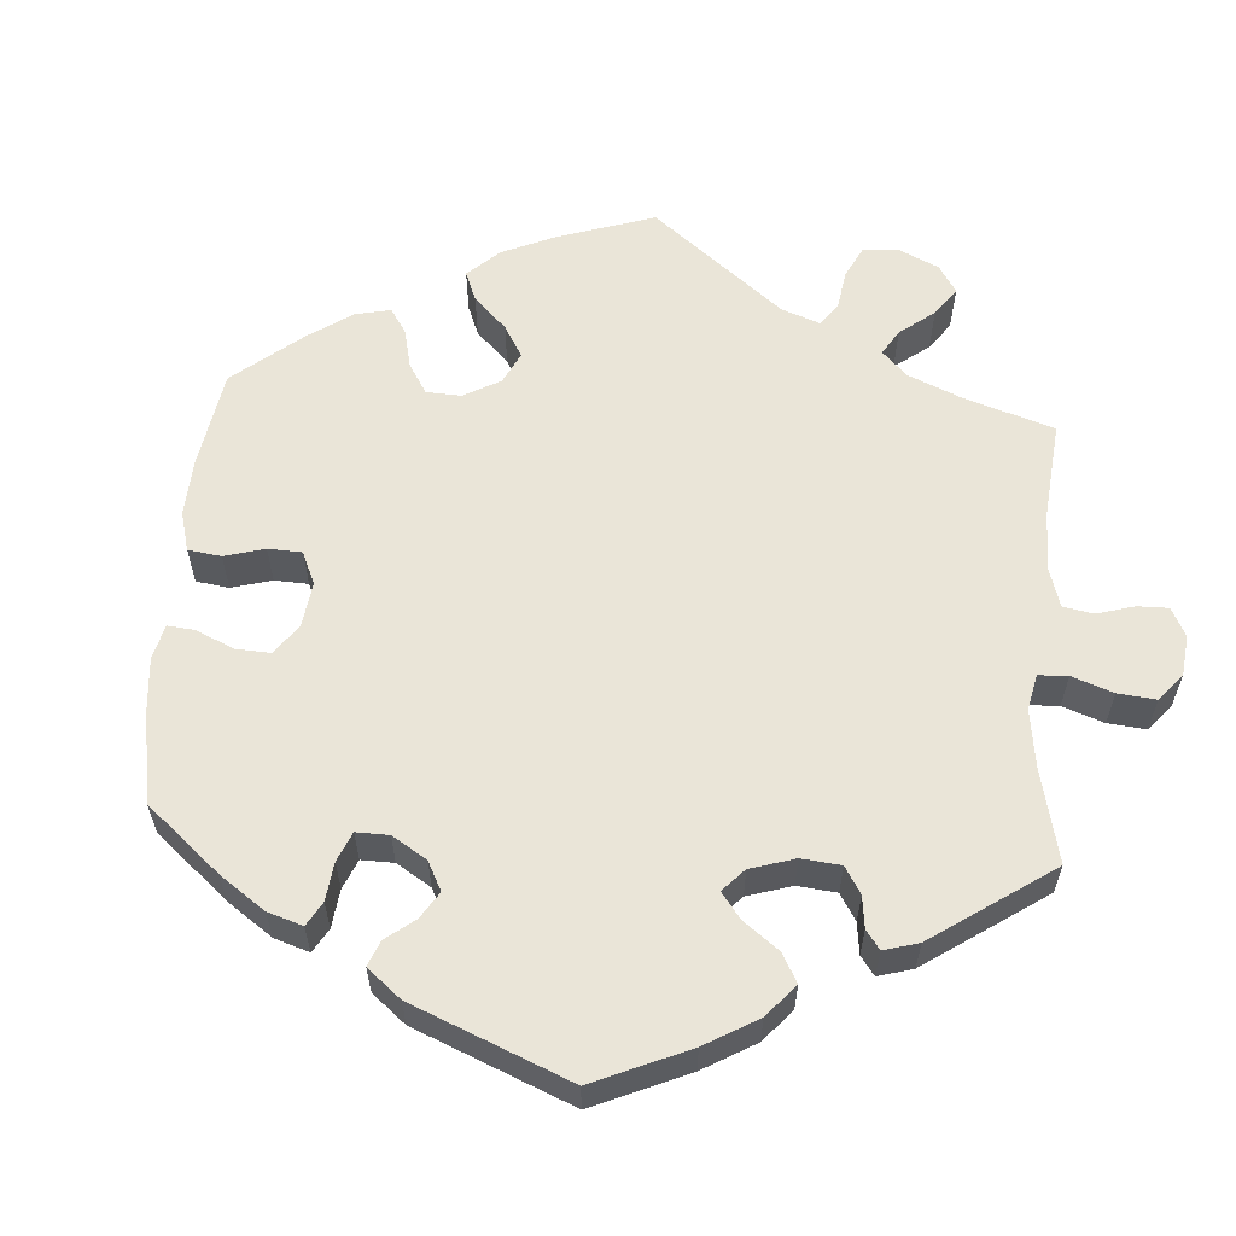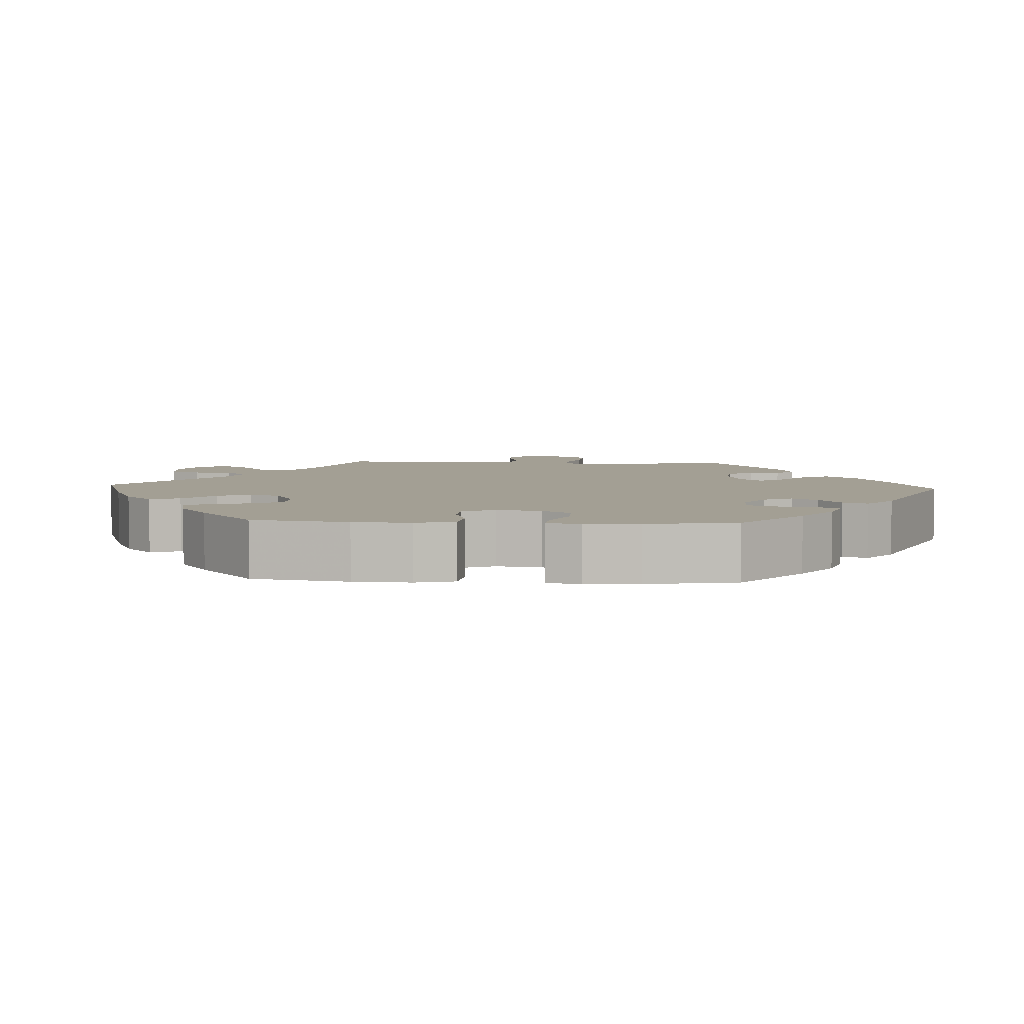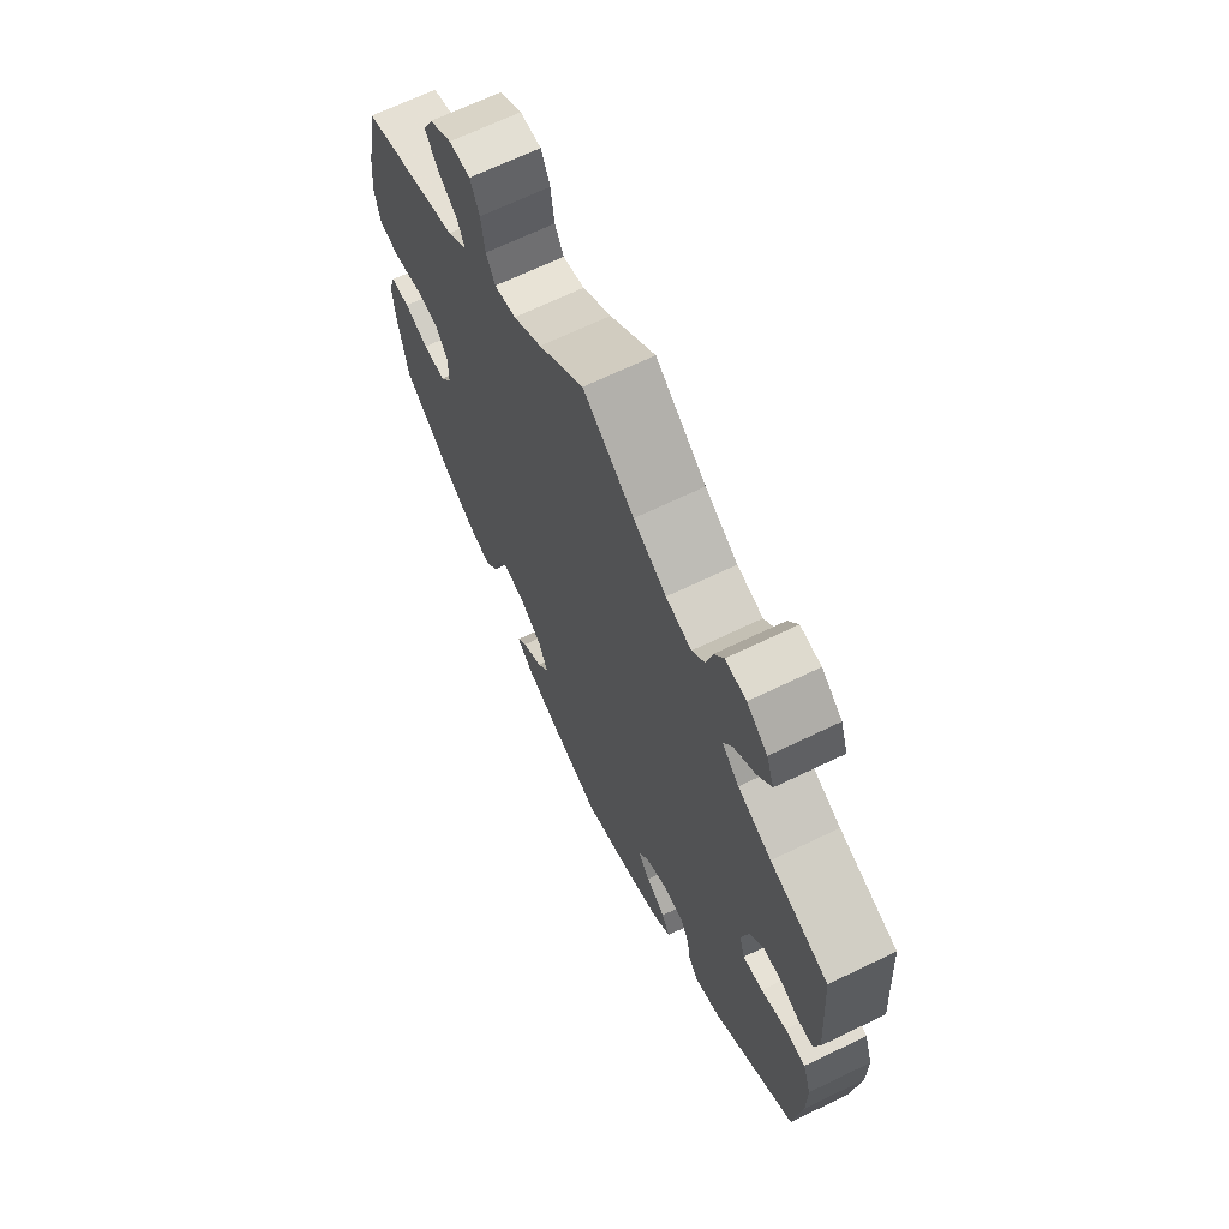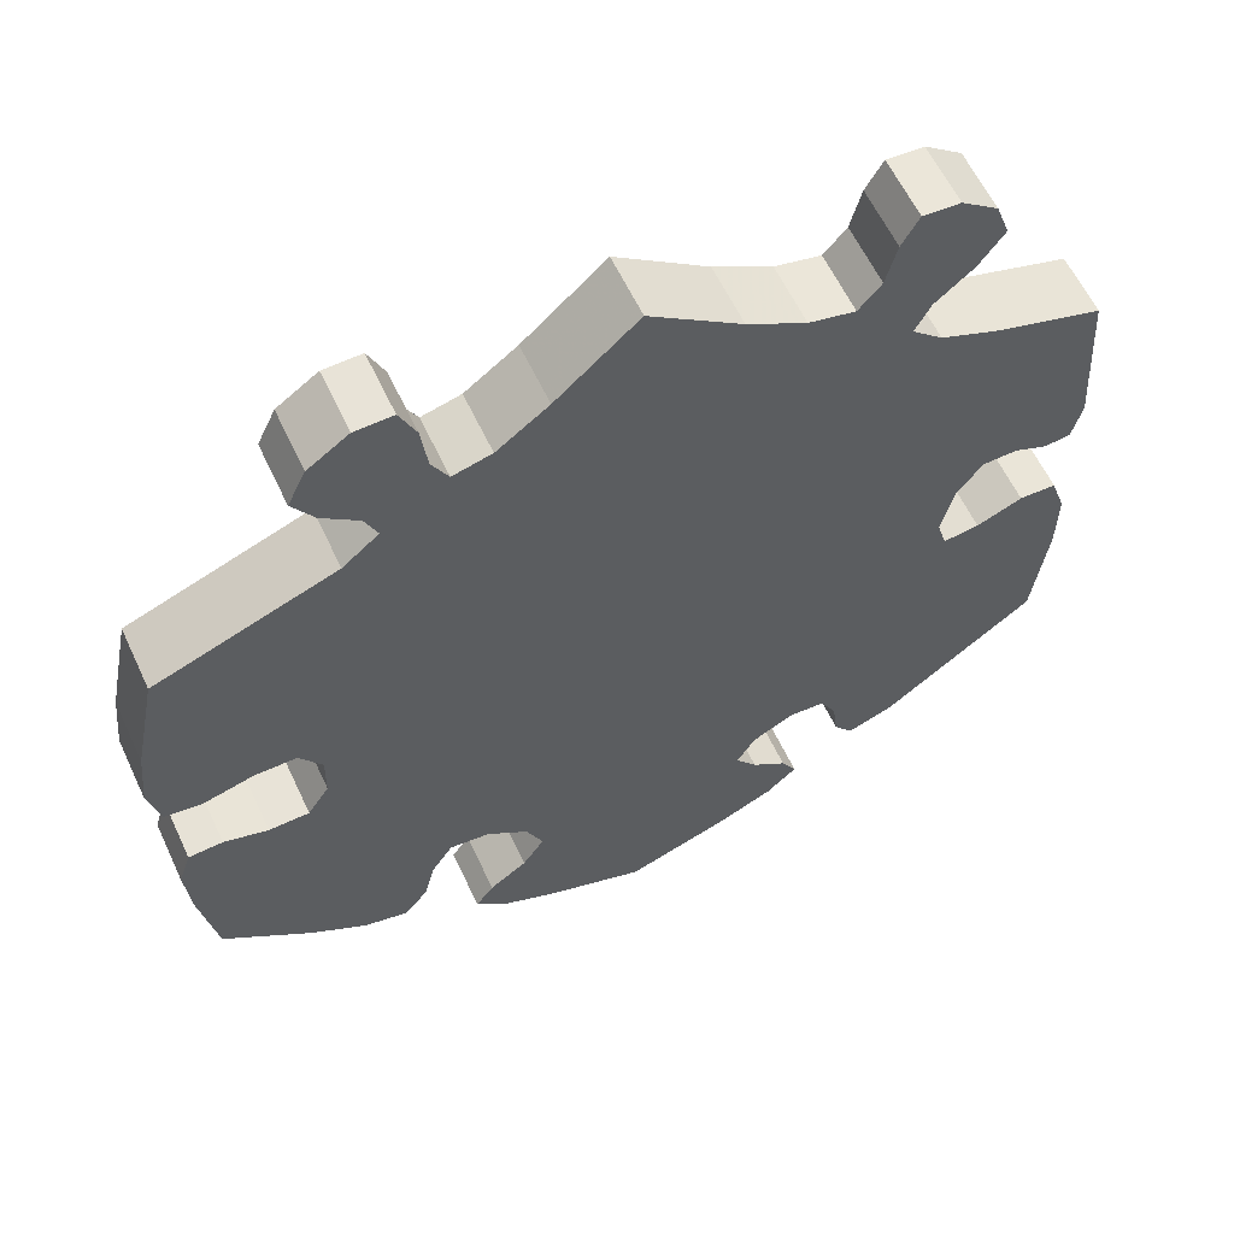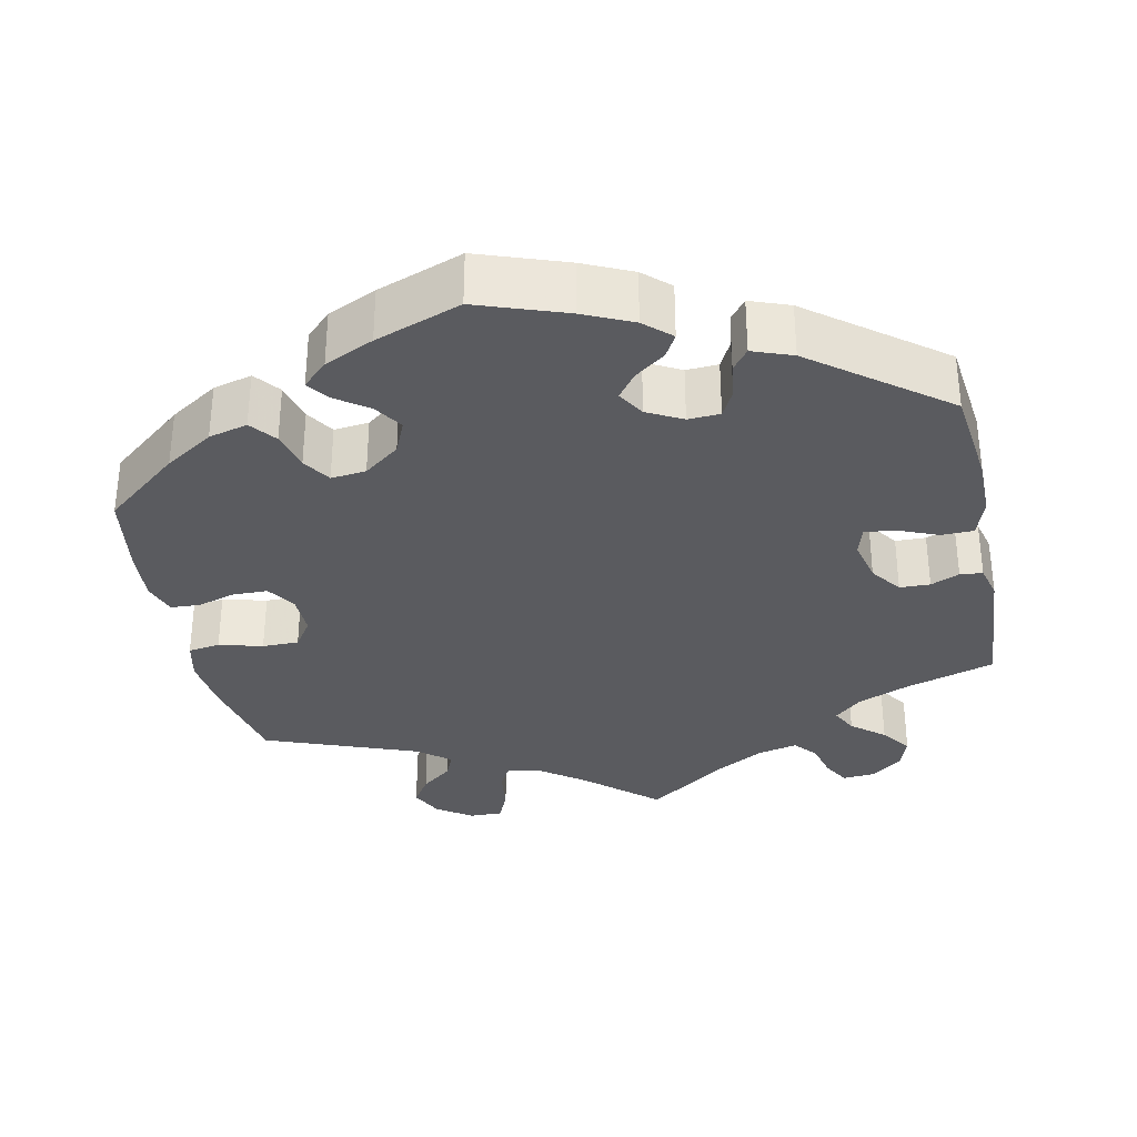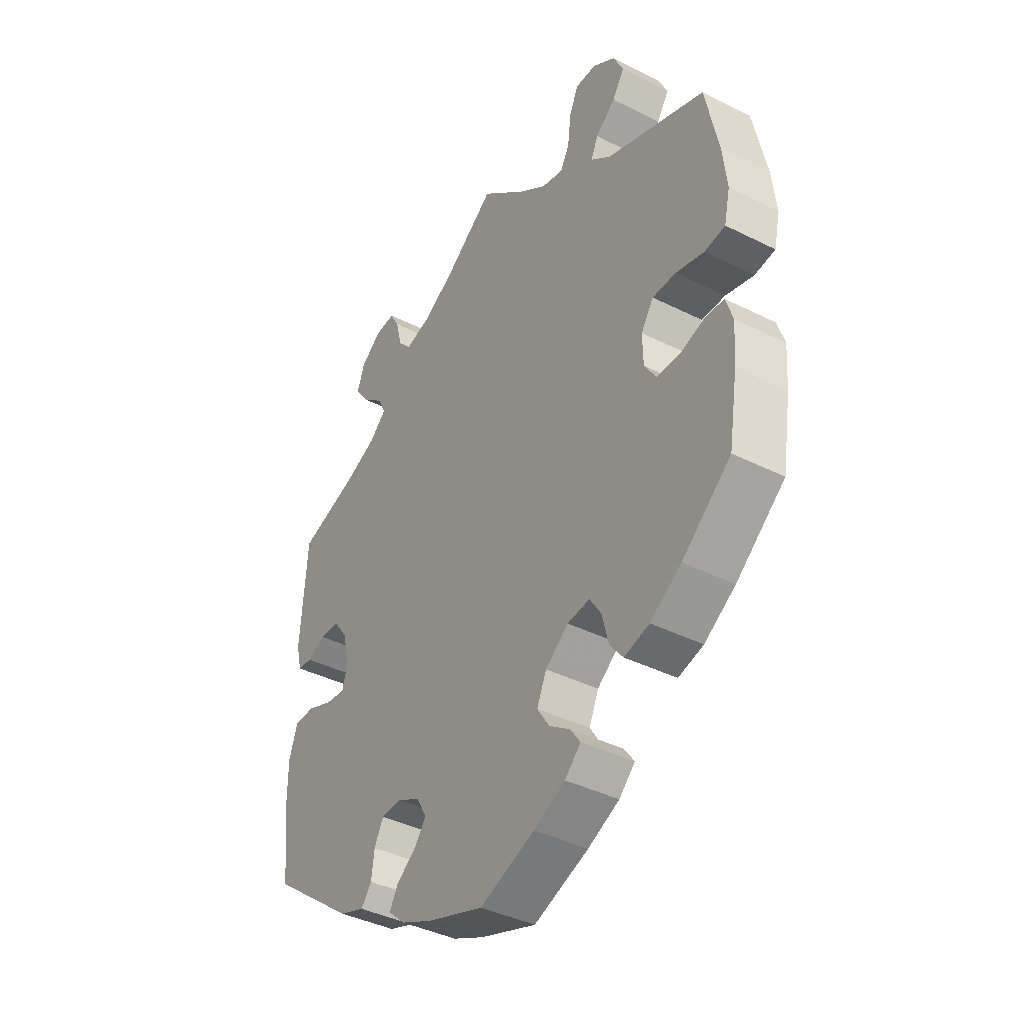
<metadata>
{"format":"obj","ext":"obj","renderer":"f3d","projection":"perspective","resolution":1024,"background":"white","views":[{"elev":59.1,"azim":-115.8,"up":"+Y"},{"elev":5.3,"azim":153.4,"up":"+Y"},{"elev":67.9,"azim":-115.8,"up":"+Z"},{"elev":60.5,"azim":154.9,"up":"+Z"},{"elev":-32.9,"azim":-168.1,"up":"+Y"},{"elev":-40.1,"azim":58.3,"up":"+Z"}]}
</metadata>
<code>
v 0.404 0.07 -0.367
v 0.342 0.07 -0.407
v 0.292 0.07 -0.42
v 0.266 0.07 -0.387
v 0.253 0.07 -0.336
v 0.23 0.07 -0.3
v 0.185 0.07 -0.305
v 0.139 0.07 -0.34
v 0.12 0.07 -0.383
v 0.144 0.07 -0.42
v 0.186 0.07 -0.45
v 0.206 0.07 -0.478
v 0.174 0.07 -0.509
v 0.111 0.07 -0.538
v 0.001 0.07 -0.578
v -0.112 0.07 -0.538
v -0.175 0.07 -0.509
v -0.209 0.07 -0.478
v -0.192 0.07 -0.448
v -0.153 0.07 -0.419
v -0.129 0.07 -0.387
v -0.15 0.07 -0.352
v -0.195 0.07 -0.328
v -0.236 0.07 -0.33
v -0.254 0.07 -0.365
v -0.26 0.07 -0.41
v -0.281 0.07 -0.437
v -0.332 0.07 -0.418
v -0.5 0.07 -0.289
v -0.515 0.07 -0.16
v -0.515 0.07 -0.084
v -0.498 0.07 -0.034
v -0.457 0.07 -0.033
v -0.406 0.07 -0.054
v -0.366 0.07 -0.059
v -0.355 0.07 -0.022
v -0.368 0.07 0.035
v -0.397 0.07 0.075
v -0.436 0.07 0.076
v -0.473 0.07 0.06
v -0.502 0.07 0.063
v -0.513 0.07 0.107
v -0.5 0.07 0.289
v -0.384 0.07 0.325
v -0.317 0.07 0.353
v -0.283 0.07 0.384
v -0.3 0.07 0.417
v -0.342 0.07 0.452
v -0.37 0.07 0.491
v -0.355 0.07 0.533
v -0.314 0.07 0.564
v -0.273 0.07 0.567
v -0.254 0.07 0.533
v -0.242 0.07 0.485
v -0.217 0.07 0.456
v -0.166 0.07 0.468
v -0.101 0.07 0.505
v 0 0.07 0.578
v 0.09 0.07 0.498
v 0.147 0.07 0.456
v 0.19 0.07 0.445
v 0.208 0.07 0.478
v 0.215 0.07 0.533
v 0.233 0.07 0.573
v 0.275 0.07 0.572
v 0.32 0.07 0.541
v 0.34 0.07 0.499
v 0.316 0.07 0.462
v 0.276 0.07 0.43
v 0.262 0.07 0.398
v 0.302 0.07 0.365
v 0.5 0.07 0.29
v 0.526 0.07 0.164
v 0.534 0.07 0.09
v 0.522 0.07 0.038
v 0.481 0.07 0.032
v 0.425 0.07 0.047
v 0.378 0.07 0.047
v 0.353 0.07 0.01
v 0.354 0.07 -0.043
v 0.378 0.07 -0.08
v 0.423 0.07 -0.081
v 0.472 0.07 -0.066
v 0.51 0.07 -0.068
v 0.524 0.07 -0.111
v 0.519 0.07 -0.178
v 0.501 0.07 -0.288
v 0.404 0 -0.367
v 0.342 0 -0.407
v 0.292 0 -0.42
v 0.266 0 -0.387
v 0.253 0 -0.336
v 0.23 0 -0.3
v 0.185 0 -0.305
v 0.139 0 -0.34
v 0.12 0 -0.383
v 0.144 0 -0.42
v 0.186 0 -0.45
v 0.206 0 -0.478
v 0.174 0 -0.509
v 0.111 0 -0.538
v 0.001 0 -0.578
v -0.112 0 -0.538
v -0.175 0 -0.509
v -0.209 0 -0.478
v -0.192 0 -0.448
v -0.153 0 -0.419
v -0.129 0 -0.387
v -0.15 0 -0.352
v -0.195 0 -0.328
v -0.236 0 -0.33
v -0.254 0 -0.365
v -0.26 0 -0.41
v -0.281 0 -0.437
v -0.332 0 -0.418
v -0.5 0 -0.289
v -0.515 0 -0.16
v -0.515 0 -0.084
v -0.498 0 -0.034
v -0.457 0 -0.033
v -0.406 0 -0.054
v -0.366 0 -0.059
v -0.355 0 -0.022
v -0.368 0 0.035
v -0.397 0 0.075
v -0.436 0 0.076
v -0.473 0 0.06
v -0.502 0 0.063
v -0.513 0 0.107
v -0.5 0 0.289
v -0.384 0 0.325
v -0.317 0 0.353
v -0.283 0 0.384
v -0.3 0 0.417
v -0.342 0 0.452
v -0.37 0 0.491
v -0.355 0 0.533
v -0.314 0 0.564
v -0.273 0 0.567
v -0.254 0 0.533
v -0.242 0 0.485
v -0.217 0 0.456
v -0.166 0 0.468
v -0.101 0 0.505
v 0 0 0.578
v 0.09 0 0.498
v 0.147 0 0.456
v 0.19 0 0.445
v 0.208 0 0.478
v 0.215 0 0.533
v 0.233 0 0.573
v 0.275 0 0.572
v 0.32 0 0.541
v 0.34 0 0.499
v 0.316 0 0.462
v 0.276 0 0.43
v 0.262 0 0.398
v 0.302 0 0.365
v 0.5 0 0.29
v 0.526 0 0.164
v 0.534 0 0.09
v 0.522 0 0.038
v 0.481 0 0.032
v 0.425 0 0.047
v 0.378 0 0.047
v 0.353 0 0.01
v 0.354 0 -0.043
v 0.378 0 -0.08
v 0.423 0 -0.081
v 0.472 0 -0.066
v 0.51 0 -0.068
v 0.524 0 -0.111
v 0.519 0 -0.178
v 0.501 0 -0.288
f 82 83 84 85
f 81 82 85 86
f 74 75 76 77
f 74 77 78
f 71 72 73 74
f 70 71 74 78
f 66 67 68 69
f 66 69 70
f 65 66 70
f 62 63 64 65
f 61 62 65 70
f 60 61 70 78
f 57 58 59
f 56 57 59 60
f 55 56 60 78
f 51 52 53 54
f 51 54 55
f 50 51 55
f 47 48 49 50
f 46 47 50 55
f 41 42 43 44
f 39 40 41 44
f 38 39 44 45
f 37 38 45 46
f 31 32 33 34
f 31 34 35
f 30 31 35
f 29 30 35
f 28 29 35
f 25 26 27 28
f 24 25 28 35
f 23 24 35 36
f 17 18 19 20
f 17 20 21
f 16 17 21
f 15 16 21
f 14 15 21 22
f 10 11 12 13
f 9 10 13 14
f 2 3 4 5
f 2 5 6
f 1 2 6
f 81 86 87 1
f 46 55 78 79
f 46 79 80
f 22 23 36 37
f 9 14 22 37
f 8 9 37 46
f 7 8 46 80
f 80 81 1 6
f 6 7 80
f 172 171 170 169
f 173 172 169 168
f 164 163 162 161
f 165 164 161
f 161 160 159 158
f 165 161 158 157
f 156 155 154 153
f 157 156 153
f 157 153 152
f 152 151 150 149
f 157 152 149 148
f 165 157 148 147
f 146 145 144
f 147 146 144 143
f 165 147 143 142
f 141 140 139 138
f 142 141 138
f 142 138 137
f 137 136 135 134
f 142 137 134 133
f 131 130 129 128
f 131 128 127 126
f 132 131 126 125
f 133 132 125 124
f 121 120 119 118
f 122 121 118
f 122 118 117
f 122 117 116
f 122 116 115
f 115 114 113 112
f 122 115 112 111
f 123 122 111 110
f 107 106 105 104
f 108 107 104
f 108 104 103
f 108 103 102
f 109 108 102 101
f 100 99 98 97
f 101 100 97 96
f 92 91 90 89
f 93 92 89
f 93 89 88
f 88 174 173 168
f 166 165 142 133
f 167 166 133
f 124 123 110 109
f 124 109 101 96
f 133 124 96 95
f 167 133 95 94
f 93 88 168 167
f 167 94 93
f 1 88 89 2
f 2 89 90 3
f 3 90 91 4
f 4 91 92 5
f 5 92 93 6
f 6 93 94 7
f 7 94 95 8
f 8 95 96 9
f 9 96 97 10
f 10 97 98 11
f 11 98 99 12
f 12 99 100 13
f 13 100 101 14
f 14 101 102 15
f 15 102 103 16
f 16 103 104 17
f 17 104 105 18
f 18 105 106 19
f 19 106 107 20
f 20 107 108 21
f 21 108 109 22
f 22 109 110 23
f 23 110 111 24
f 24 111 112 25
f 25 112 113 26
f 26 113 114 27
f 27 114 115 28
f 28 115 116 29
f 29 116 117 30
f 30 117 118 31
f 31 118 119 32
f 32 119 120 33
f 33 120 121 34
f 34 121 122 35
f 35 122 123 36
f 36 123 124 37
f 37 124 125 38
f 38 125 126 39
f 39 126 127 40
f 40 127 128 41
f 41 128 129 42
f 42 129 130 43
f 43 130 131 44
f 44 131 132 45
f 45 132 133 46
f 46 133 134 47
f 47 134 135 48
f 48 135 136 49
f 49 136 137 50
f 50 137 138 51
f 51 138 139 52
f 52 139 140 53
f 53 140 141 54
f 54 141 142 55
f 55 142 143 56
f 56 143 144 57
f 57 144 145 58
f 58 145 146 59
f 59 146 147 60
f 60 147 148 61
f 61 148 149 62
f 62 149 150 63
f 63 150 151 64
f 64 151 152 65
f 65 152 153 66
f 66 153 154 67
f 67 154 155 68
f 68 155 156 69
f 69 156 157 70
f 70 157 158 71
f 71 158 159 72
f 72 159 160 73
f 73 160 161 74
f 74 161 162 75
f 75 162 163 76
f 76 163 164 77
f 77 164 165 78
f 78 165 166 79
f 79 166 167 80
f 80 167 168 81
f 81 168 169 82
f 82 169 170 83
f 83 170 171 84
f 84 171 172 85
f 85 172 173 86
f 86 173 174 87
f 87 174 88 1

</code>
